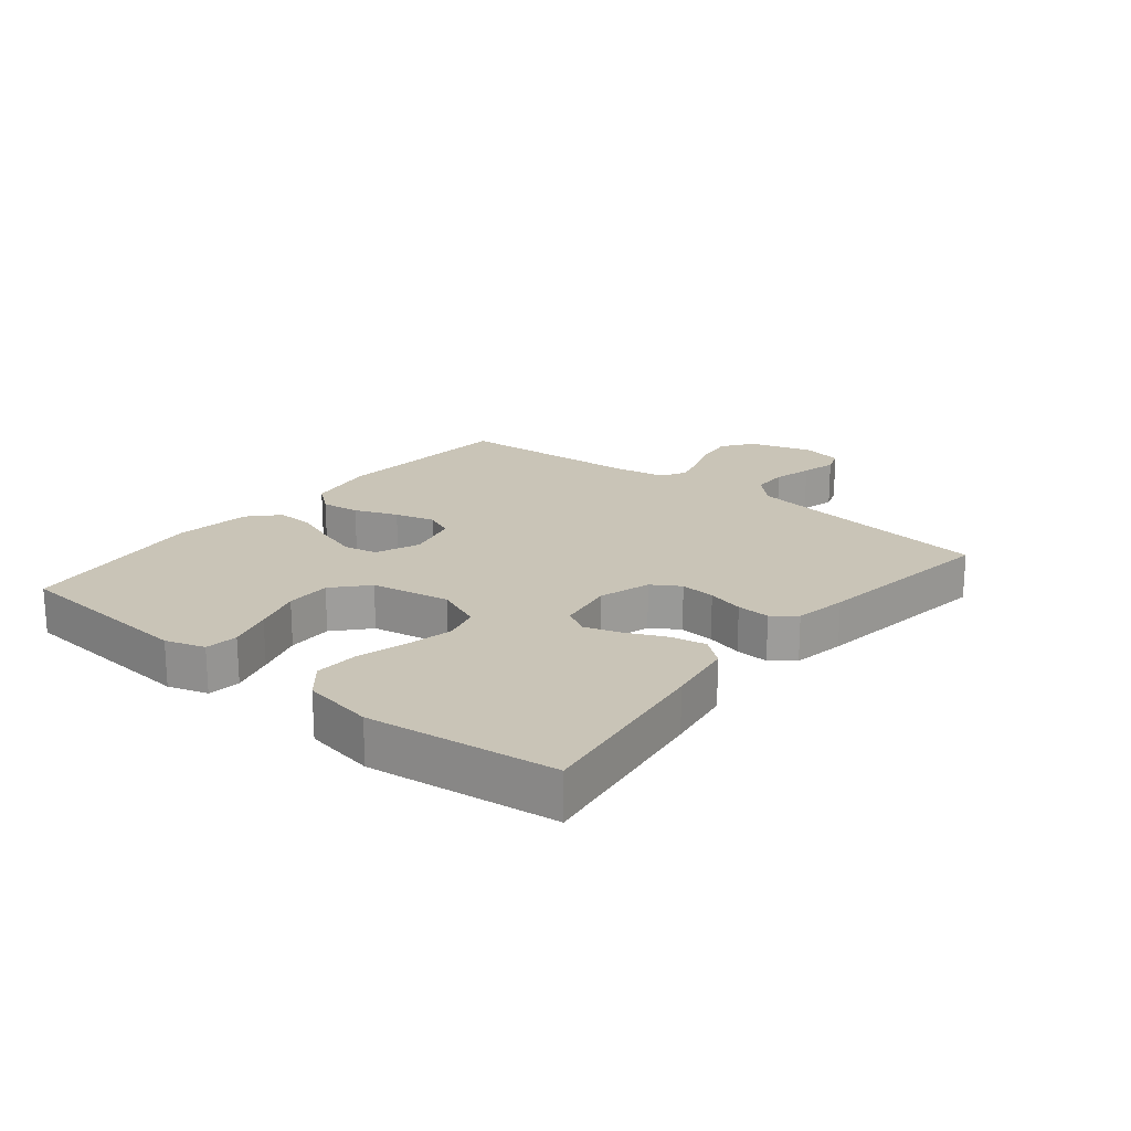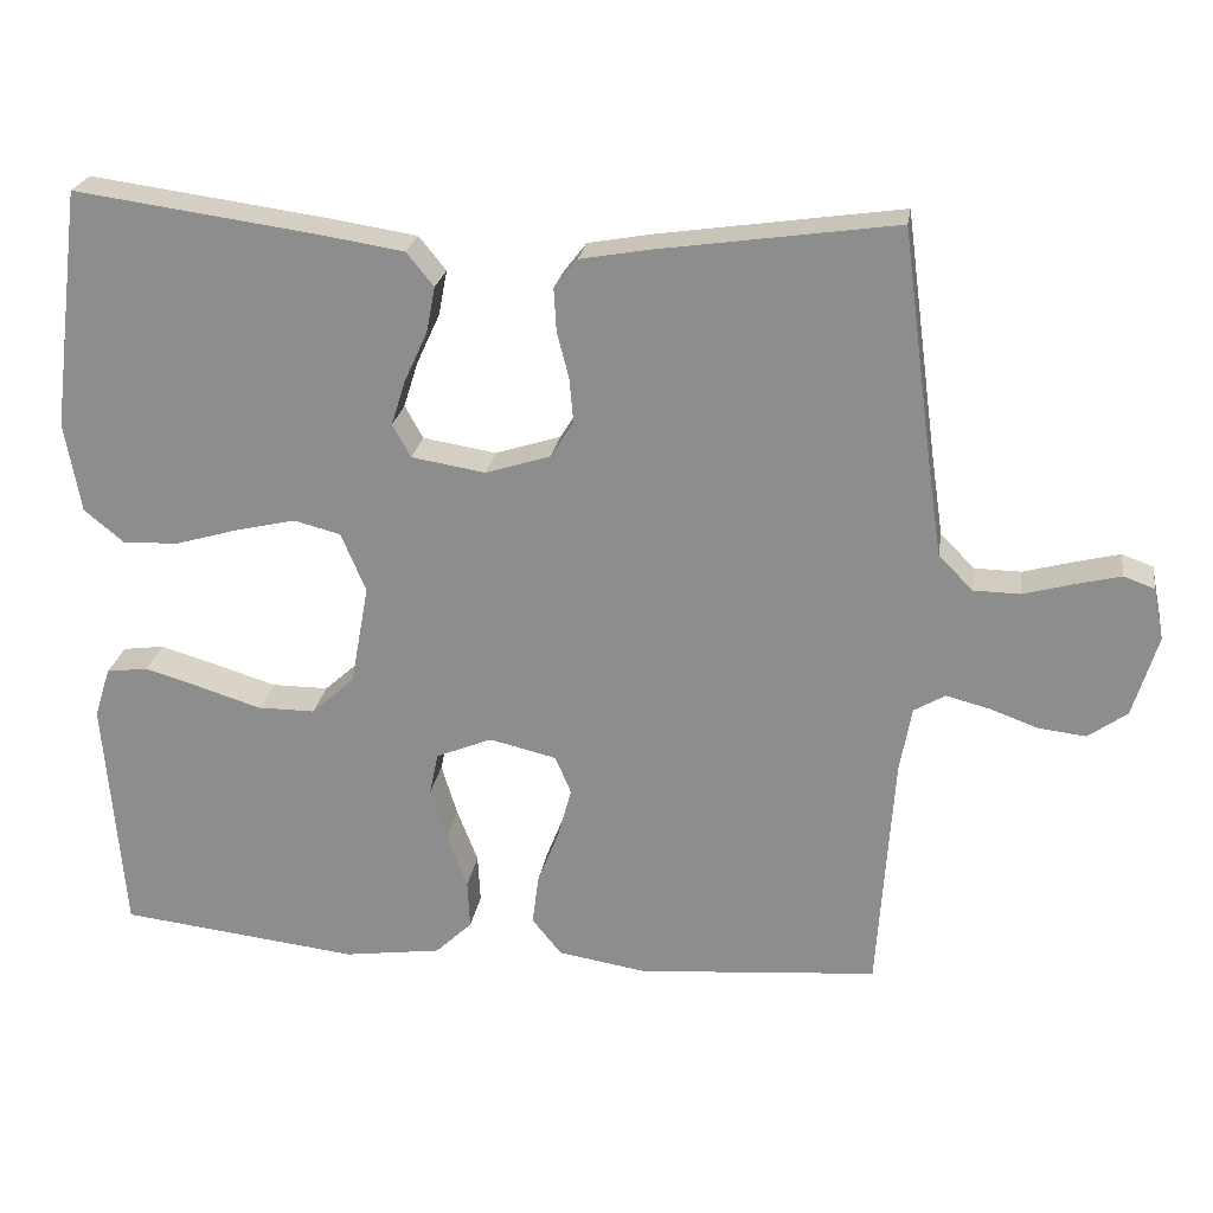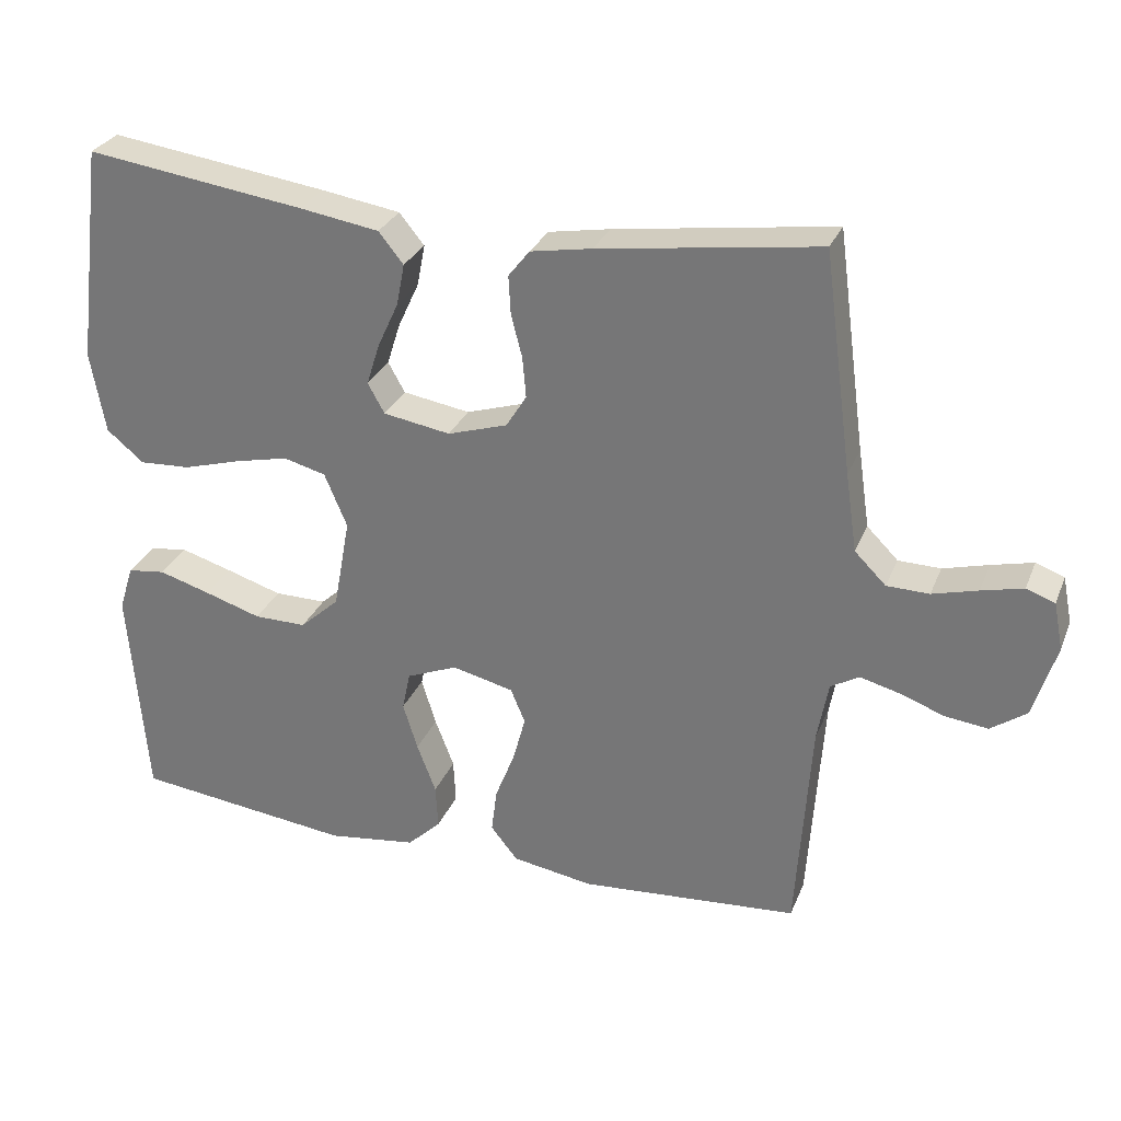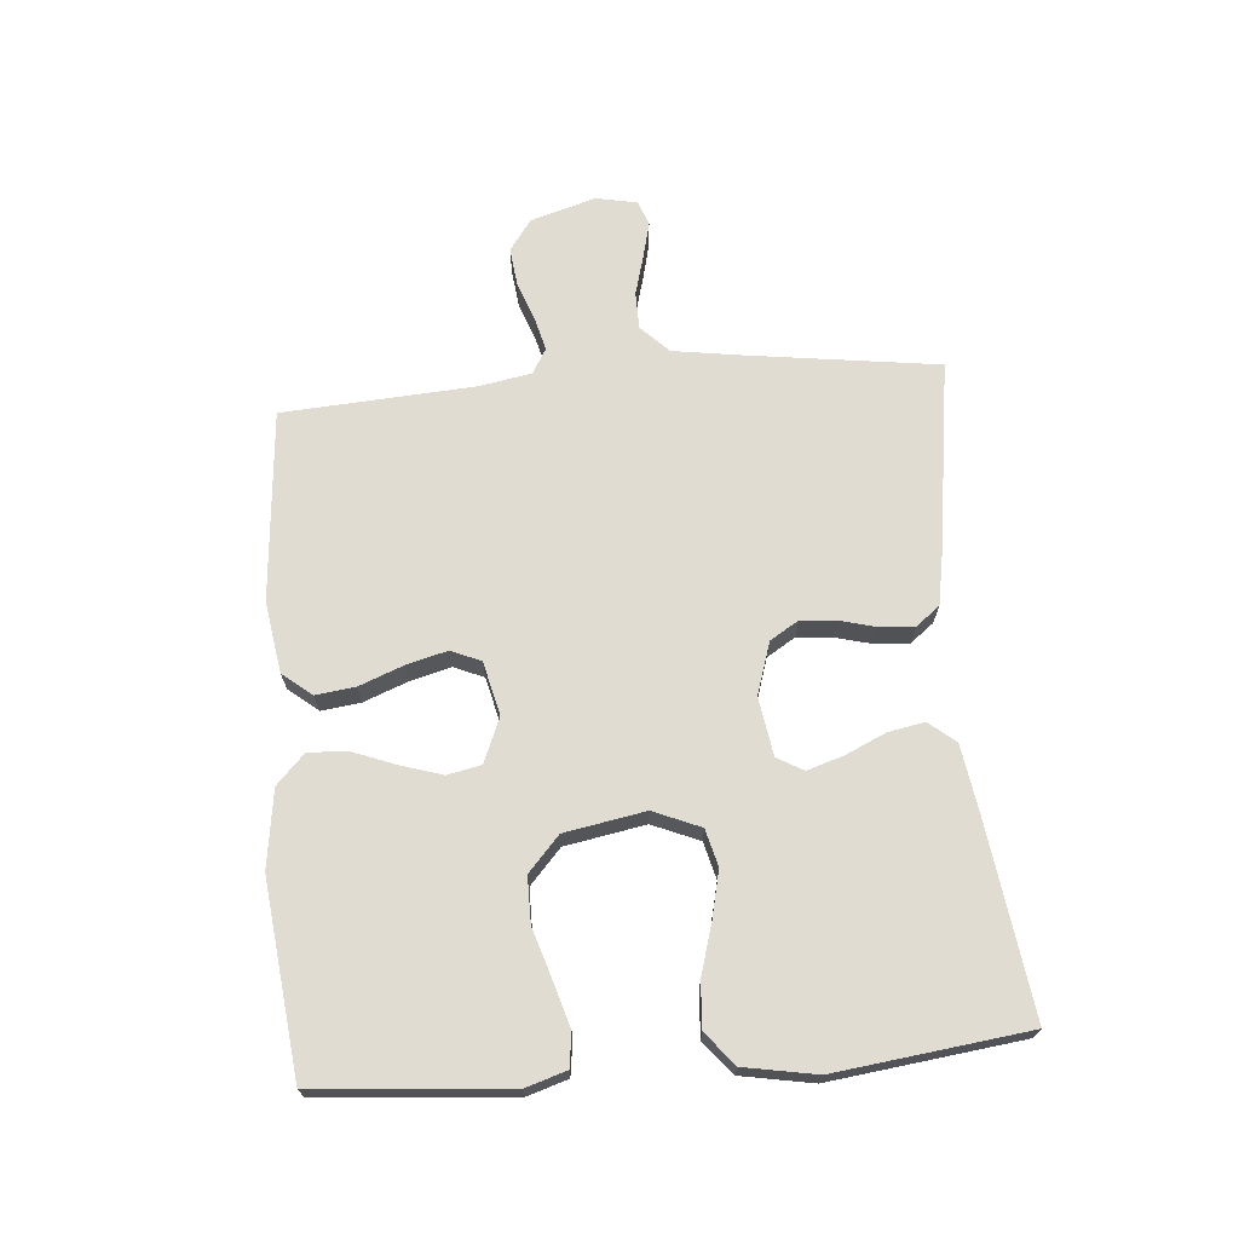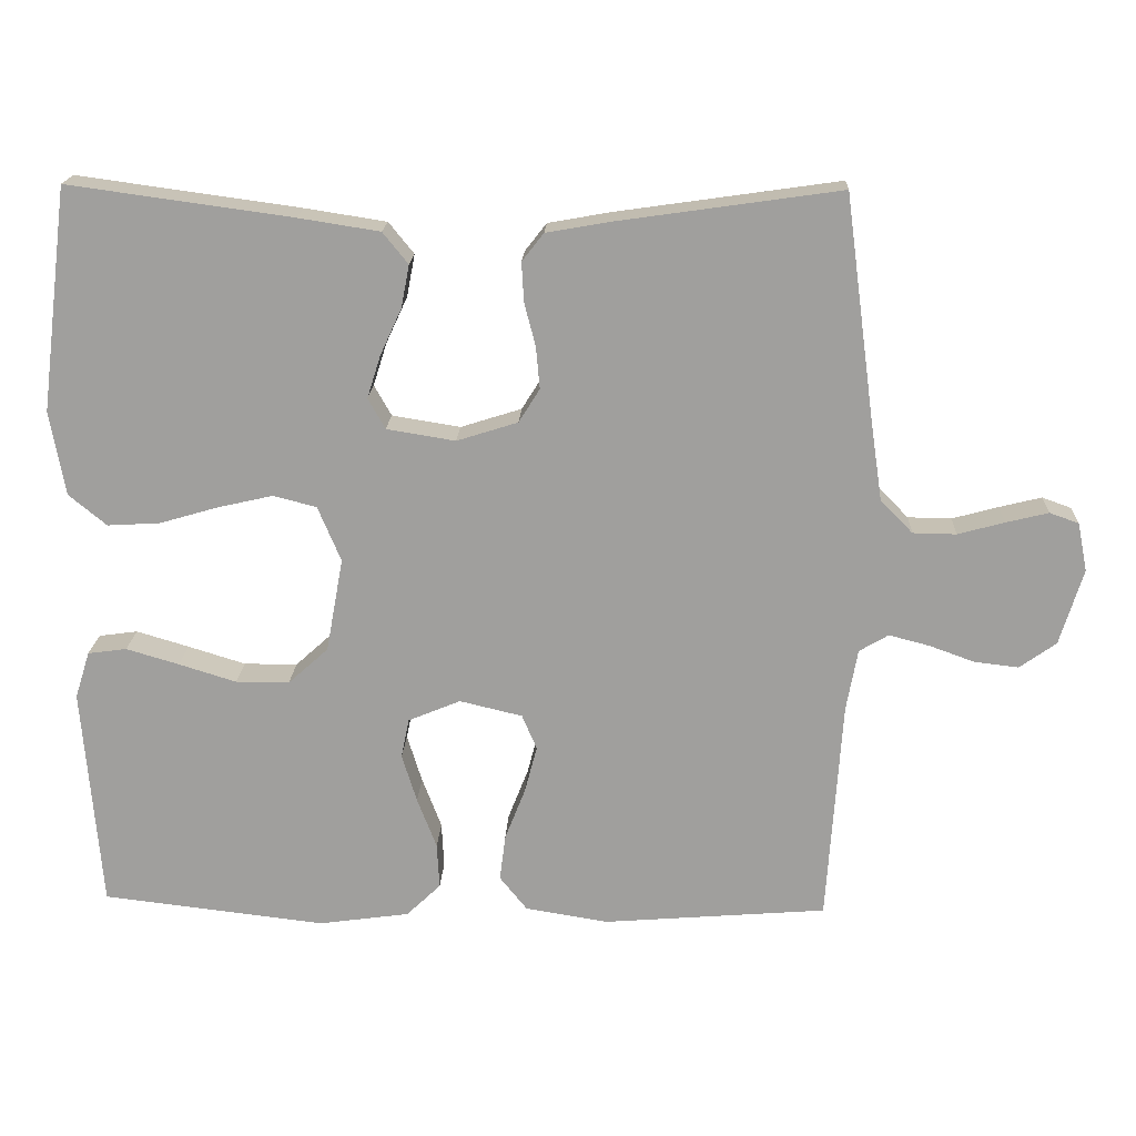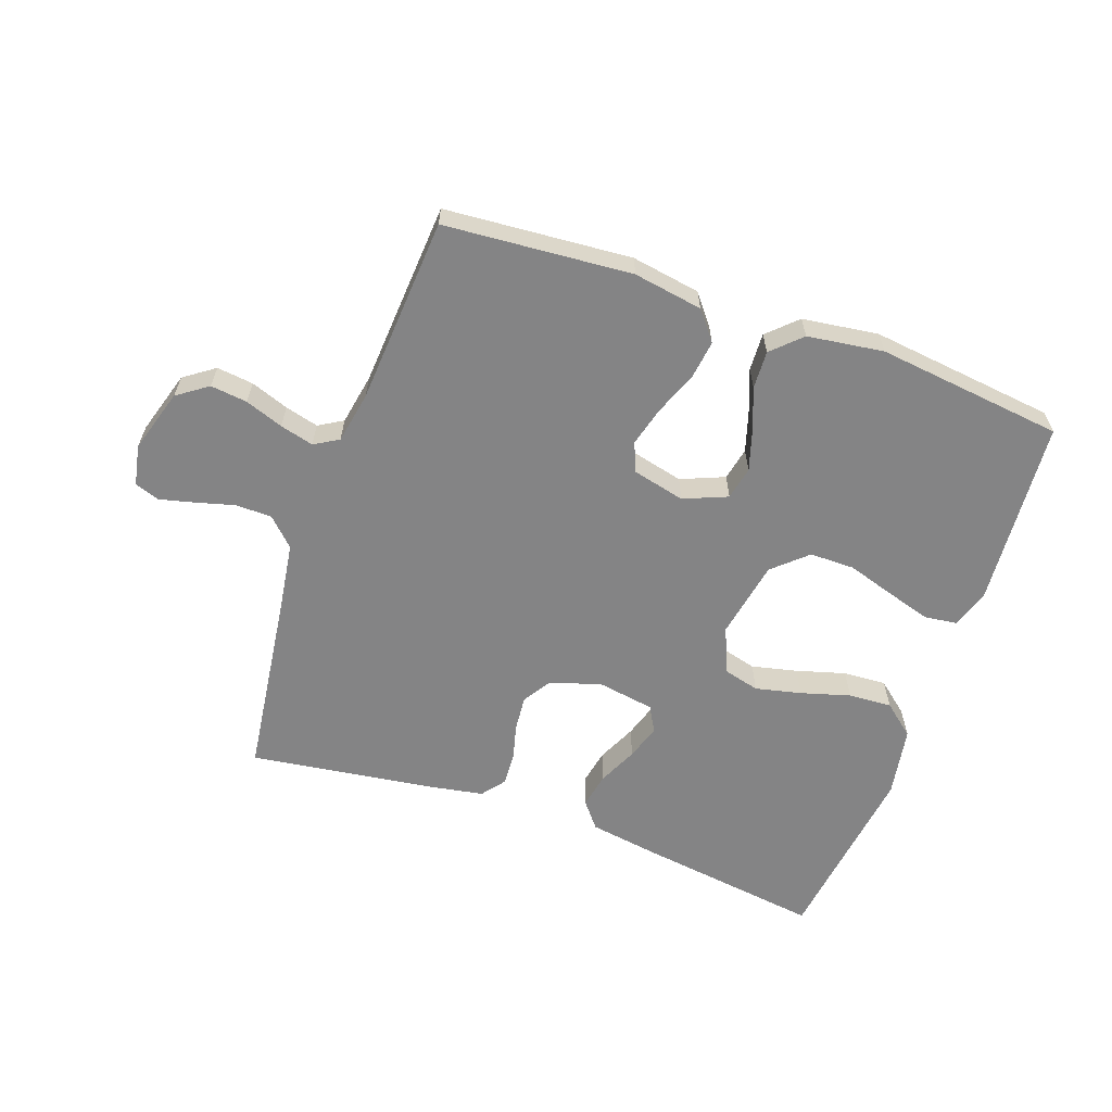
<metadata>
{"format":"obj","ext":"obj","renderer":"f3d","projection":"perspective","resolution":1024,"background":"white","views":[{"elev":19.9,"azim":-51.1,"up":"+Y"},{"elev":23.7,"azim":8.7,"up":"+Z"},{"elev":29.3,"azim":19.5,"up":"+Z"},{"elev":69.2,"azim":-94.6,"up":"+Y"},{"elev":18.3,"azim":2.5,"up":"+Z"},{"elev":-61.5,"azim":160.4,"up":"+Y"}]}
</metadata>
<code>
v -0.5 0.07 -0.5
v -0.524 0.07 -0.2
v -0.504 0.07 -0.137
v -0.452 0.07 -0.13
v -0.381 0.07 -0.151
v -0.304 0.07 -0.175
v -0.232 0.07 -0.175
v -0.178 0.07 -0.126
v -0.155 0.07 0
v -0.186 0.07 0.074
v -0.244 0.07 0.089
v -0.318 0.07 0.072
v -0.397 0.07 0.049
v -0.467 0.07 0.045
v -0.518 0.07 0.087
v -0.538 0.07 0.2
v -0.5 0.07 0.5
v -0.2 0.07 0.459
v -0.091 0.07 0.442
v -0.057 0.07 0.4
v -0.068 0.07 0.343
v -0.097 0.07 0.28
v -0.115 0.07 0.223
v -0.092 0.07 0.182
v 0 0.07 0.167
v 0.082 0.07 0.193
v 0.11 0.07 0.238
v 0.105 0.07 0.294
v 0.09 0.07 0.352
v 0.087 0.07 0.405
v 0.116 0.07 0.442
v 0.2 0.07 0.457
v 0.5 0.07 0.5
v 0.54 0.07 0.2
v 0.556 0.07 0.092
v 0.599 0.07 0.049
v 0.657 0.07 0.048
v 0.719 0.07 0.065
v 0.776 0.07 0.079
v 0.815 0.07 0.065
v 0.828 0.07 0
v 0.797 0.07 -0.102
v 0.748 0.07 -0.137
v 0.689 0.07 -0.13
v 0.628 0.07 -0.108
v 0.574 0.07 -0.094
v 0.535 0.07 -0.117
v 0.52 0.07 -0.2
v 0.5 0.07 -0.5
v 0.2 0.07 -0.524
v 0.089 0.07 -0.506
v 0.052 0.07 -0.46
v 0.06 0.07 -0.398
v 0.087 0.07 -0.329
v 0.104 0.07 -0.265
v 0.084 0.07 -0.218
v 0 0.07 -0.198
v -0.07 0.07 -0.227
v -0.081 0.07 -0.28
v -0.061 0.07 -0.345
v -0.035 0.07 -0.413
v -0.032 0.07 -0.474
v -0.078 0.07 -0.518
v -0.2 0.07 -0.535
v -0.5 0 -0.5
v -0.524 0 -0.2
v -0.504 0 -0.137
v -0.452 0 -0.13
v -0.381 0 -0.151
v -0.304 0 -0.175
v -0.232 0 -0.175
v -0.178 0 -0.126
v -0.155 0 0
v -0.186 0 0.074
v -0.244 0 0.089
v -0.318 0 0.072
v -0.397 0 0.049
v -0.467 0 0.045
v -0.518 0 0.087
v -0.538 0 0.2
v -0.5 0 0.5
v -0.2 0 0.459
v -0.091 0 0.442
v -0.057 0 0.4
v -0.068 0 0.343
v -0.097 0 0.28
v -0.115 0 0.223
v -0.092 0 0.182
v 0 0 0.167
v 0.082 0 0.193
v 0.11 0 0.238
v 0.105 0 0.294
v 0.09 0 0.352
v 0.087 0 0.405
v 0.116 0 0.442
v 0.2 0 0.457
v 0.5 0 0.5
v 0.54 0 0.2
v 0.556 0 0.092
v 0.599 0 0.049
v 0.657 0 0.048
v 0.719 0 0.065
v 0.776 0 0.079
v 0.815 0 0.065
v 0.828 0 0
v 0.797 0 -0.102
v 0.748 0 -0.137
v 0.689 0 -0.13
v 0.628 0 -0.108
v 0.574 0 -0.094
v 0.535 0 -0.117
v 0.52 0 -0.2
v 0.5 0 -0.5
v 0.2 0 -0.524
v 0.089 0 -0.506
v 0.052 0 -0.46
v 0.06 0 -0.398
v 0.087 0 -0.329
v 0.104 0 -0.265
v 0.084 0 -0.218
v 0 0 -0.198
v -0.07 0 -0.227
v -0.081 0 -0.28
v -0.061 0 -0.345
v -0.035 0 -0.413
v -0.032 0 -0.474
v -0.078 0 -0.518
v -0.2 0 -0.535
f 4 5 6
f 3 4 6
f 2 3 6
f 1 2 6
f 64 1 6
f 63 64 6
f 62 63 6
f 61 62 6
f 60 61 6
f 59 60 6 7
f 58 59 7 8
f 57 58 8 9
f 56 57 9 10
f 52 53 54
f 51 52 54
f 50 51 54
f 49 50 54
f 48 49 54
f 47 48 54 55
f 46 47 55 56
f 43 44 45
f 42 43 45
f 41 42 45
f 40 41 45
f 39 40 45
f 38 39 45
f 37 38 45
f 36 37 45 46
f 46 56 10
f 36 46 10
f 35 36 10
f 32 33 34
f 31 32 34
f 30 31 34
f 29 30 34
f 28 29 34
f 27 28 34 35
f 20 21 22
f 19 20 22
f 18 19 22
f 17 18 22
f 16 17 22
f 15 16 22
f 14 15 22
f 13 14 22
f 12 13 22
f 11 12 22 23
f 10 11 23 24
f 26 27 35
f 25 26 35 10
f 10 24 25
f 70 69 68
f 70 68 67
f 70 67 66
f 70 66 65
f 70 65 128
f 70 128 127
f 70 127 126
f 70 126 125
f 70 125 124
f 71 70 124 123
f 72 71 123 122
f 73 72 122 121
f 74 73 121 120
f 118 117 116
f 118 116 115
f 118 115 114
f 118 114 113
f 118 113 112
f 119 118 112 111
f 120 119 111 110
f 109 108 107
f 109 107 106
f 109 106 105
f 109 105 104
f 109 104 103
f 109 103 102
f 109 102 101
f 110 109 101 100
f 74 120 110
f 74 110 100
f 74 100 99
f 98 97 96
f 98 96 95
f 98 95 94
f 98 94 93
f 98 93 92
f 99 98 92 91
f 86 85 84
f 86 84 83
f 86 83 82
f 86 82 81
f 86 81 80
f 86 80 79
f 86 79 78
f 86 78 77
f 86 77 76
f 87 86 76 75
f 88 87 75 74
f 99 91 90
f 74 99 90 89
f 89 88 74
f 1 65 66 2
f 2 66 67 3
f 3 67 68 4
f 4 68 69 5
f 5 69 70 6
f 6 70 71 7
f 7 71 72 8
f 8 72 73 9
f 9 73 74 10
f 10 74 75 11
f 11 75 76 12
f 12 76 77 13
f 13 77 78 14
f 14 78 79 15
f 15 79 80 16
f 16 80 81 17
f 17 81 82 18
f 18 82 83 19
f 19 83 84 20
f 20 84 85 21
f 21 85 86 22
f 22 86 87 23
f 23 87 88 24
f 24 88 89 25
f 25 89 90 26
f 26 90 91 27
f 27 91 92 28
f 28 92 93 29
f 29 93 94 30
f 30 94 95 31
f 31 95 96 32
f 32 96 97 33
f 33 97 98 34
f 34 98 99 35
f 35 99 100 36
f 36 100 101 37
f 37 101 102 38
f 38 102 103 39
f 39 103 104 40
f 40 104 105 41
f 41 105 106 42
f 42 106 107 43
f 43 107 108 44
f 44 108 109 45
f 45 109 110 46
f 46 110 111 47
f 47 111 112 48
f 48 112 113 49
f 49 113 114 50
f 50 114 115 51
f 51 115 116 52
f 52 116 117 53
f 53 117 118 54
f 54 118 119 55
f 55 119 120 56
f 56 120 121 57
f 57 121 122 58
f 58 122 123 59
f 59 123 124 60
f 60 124 125 61
f 61 125 126 62
f 62 126 127 63
f 63 127 128 64
f 64 128 65 1

</code>
